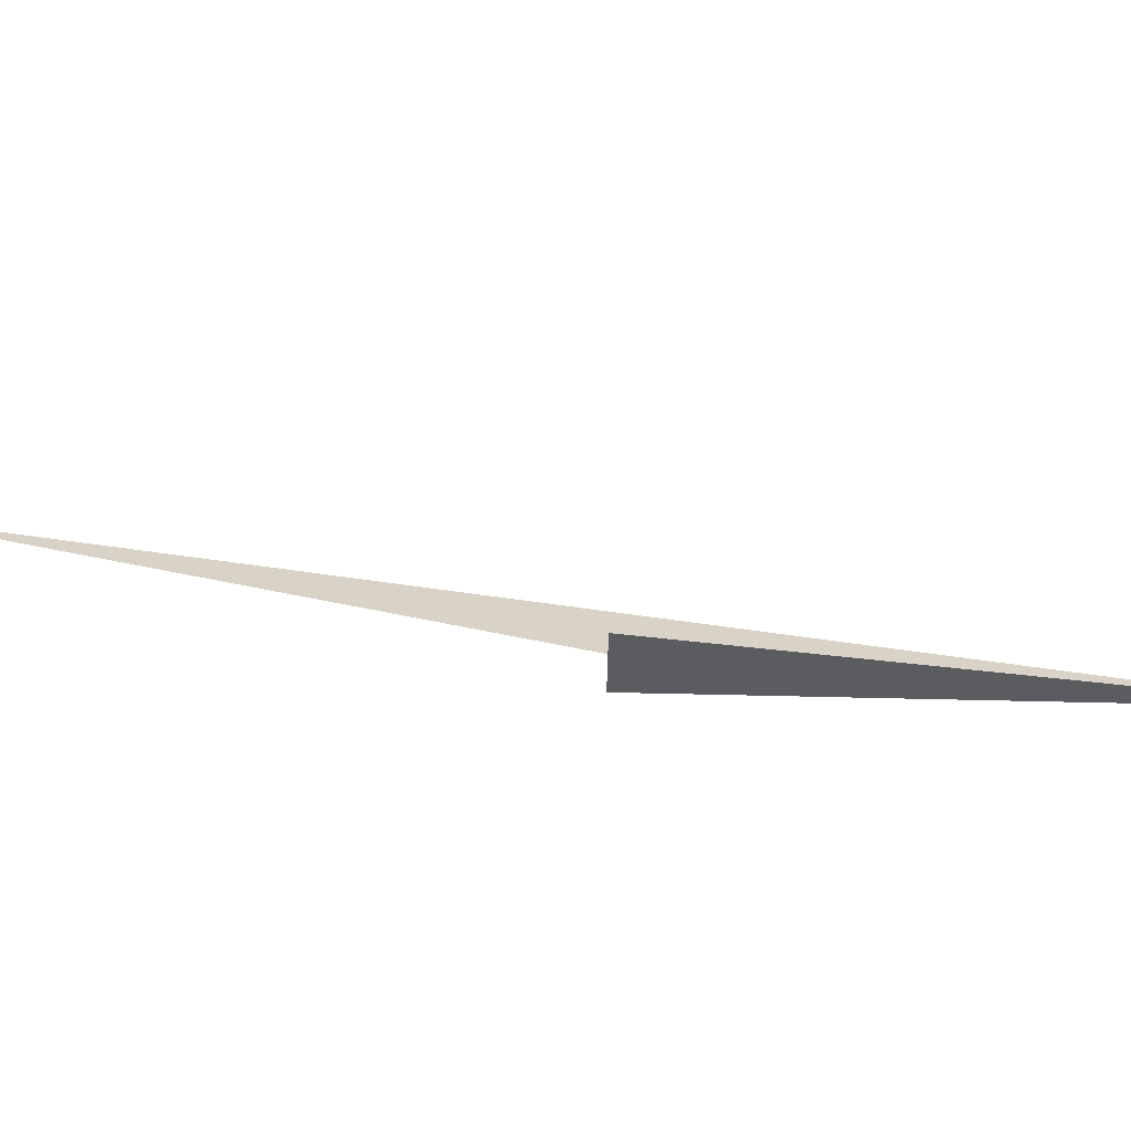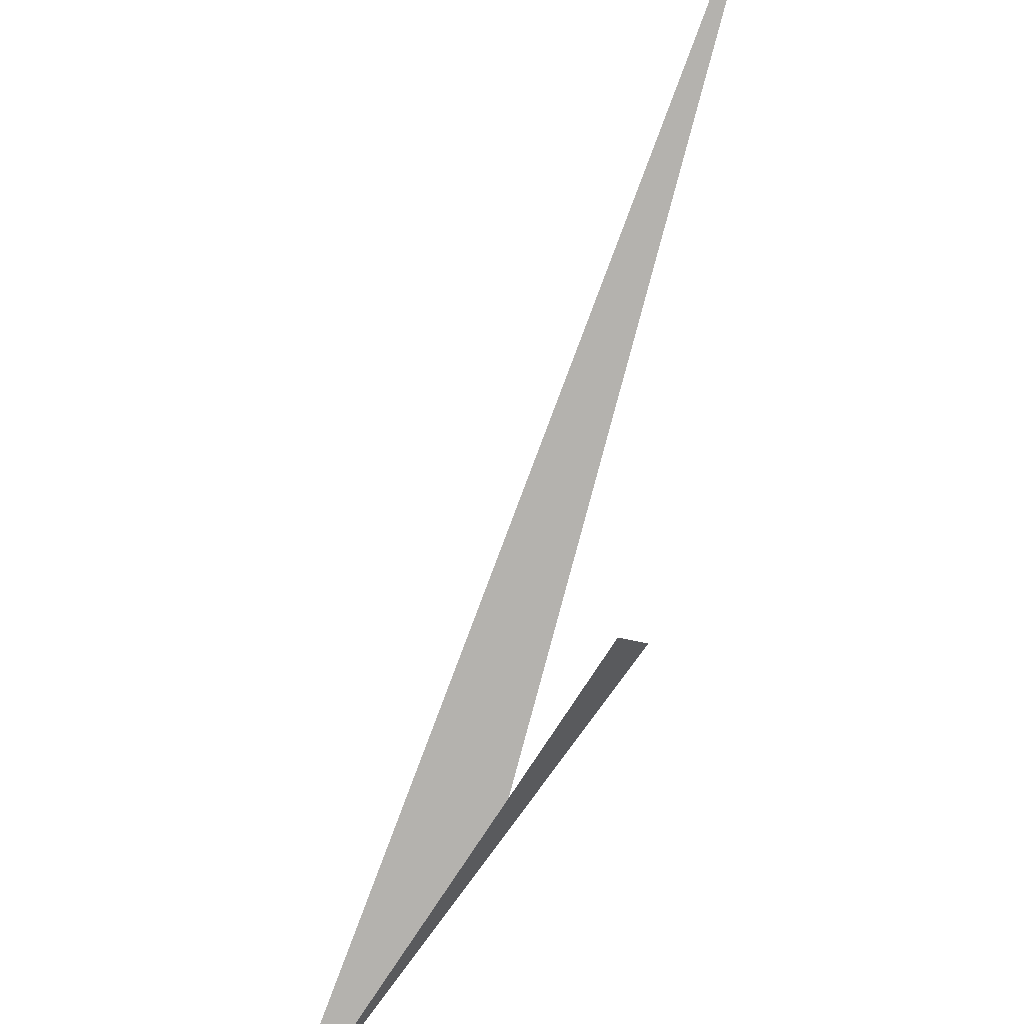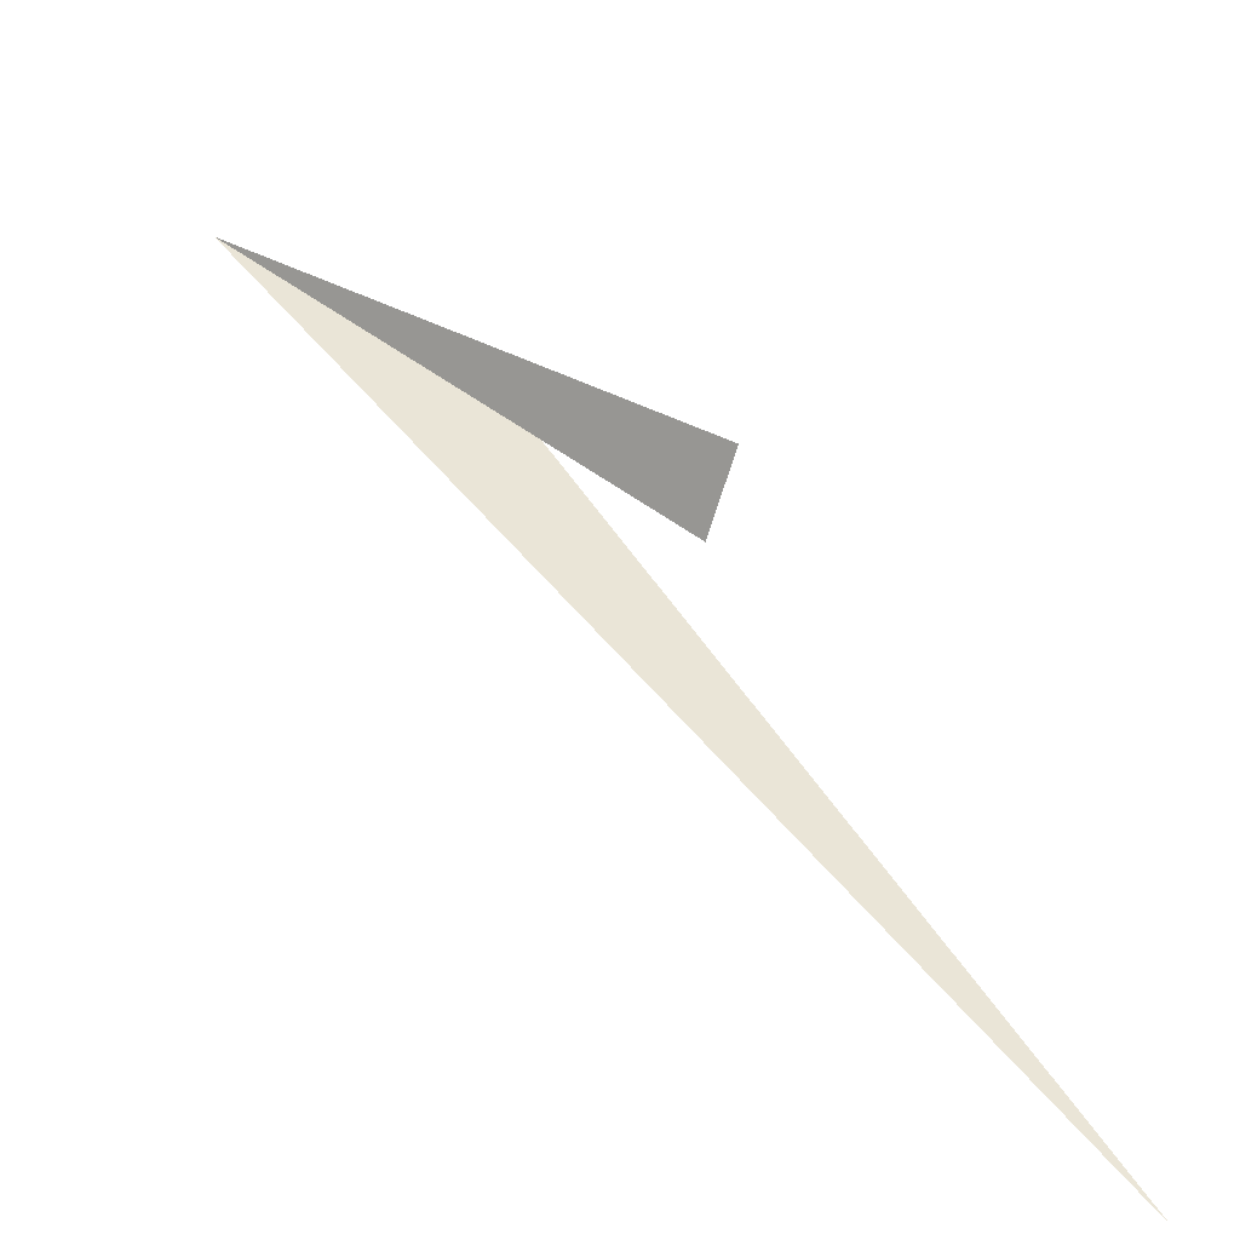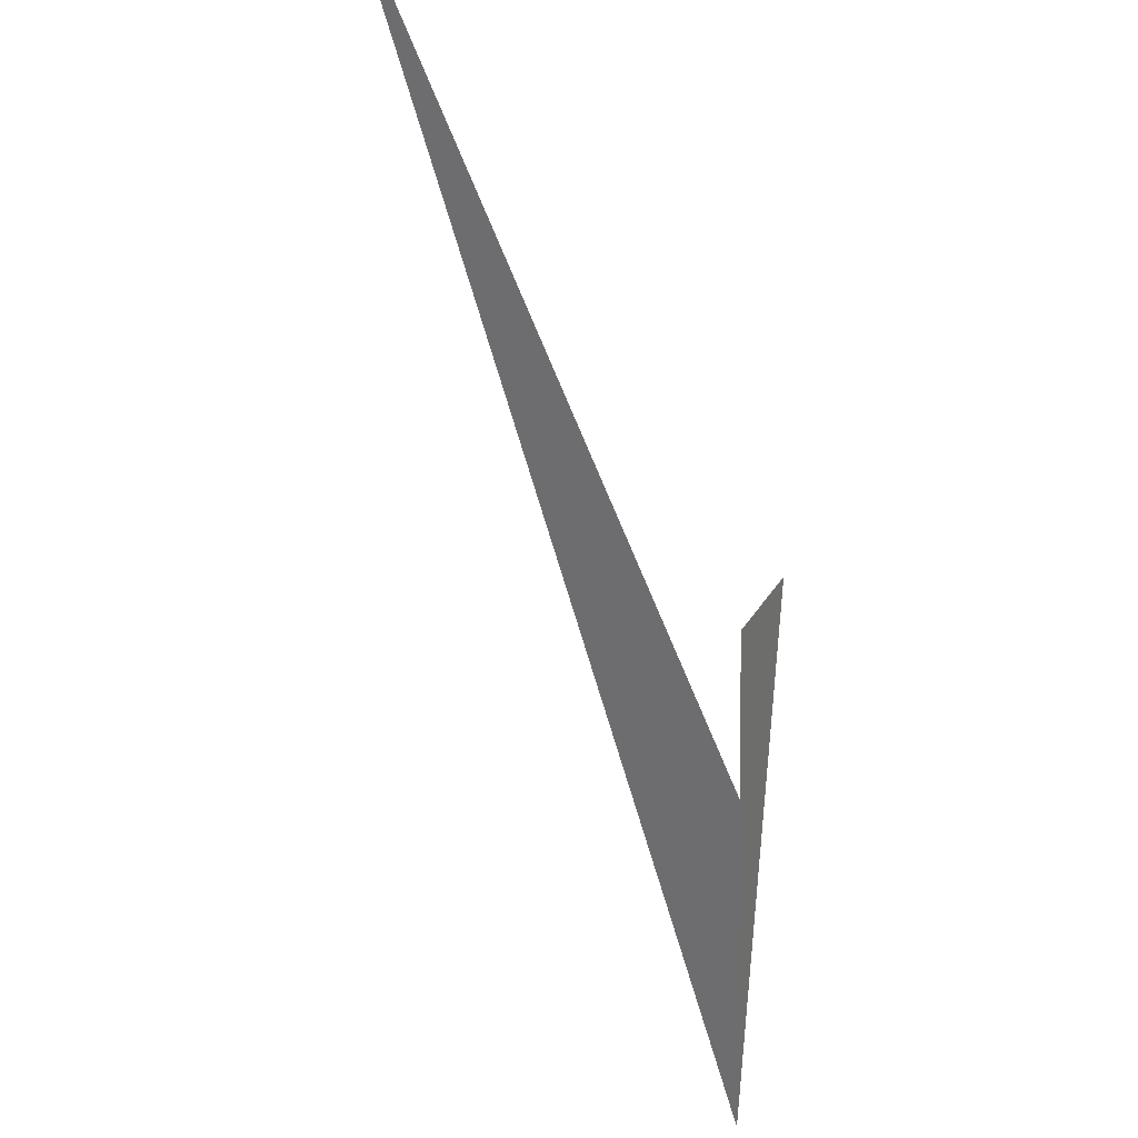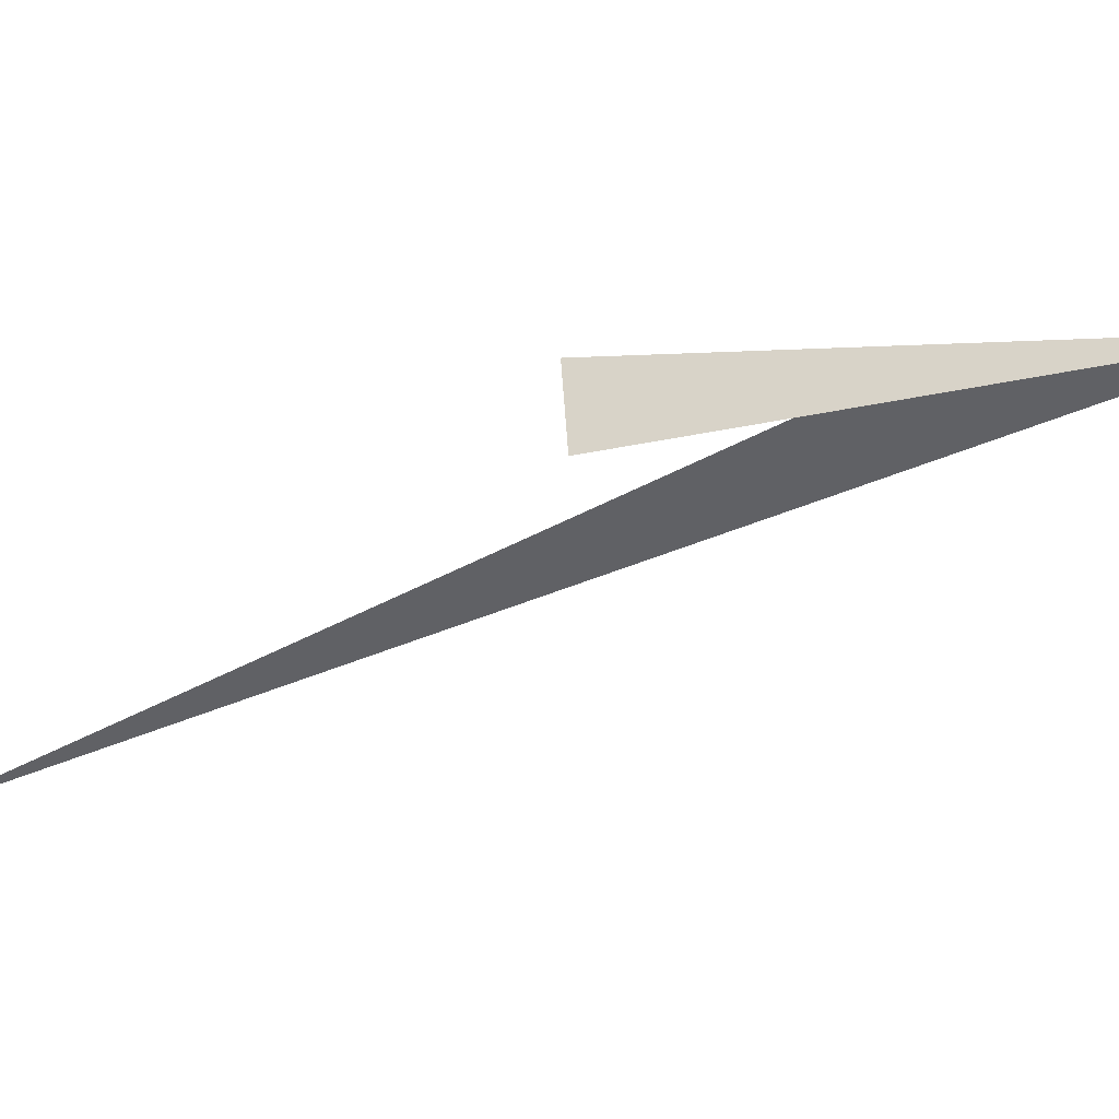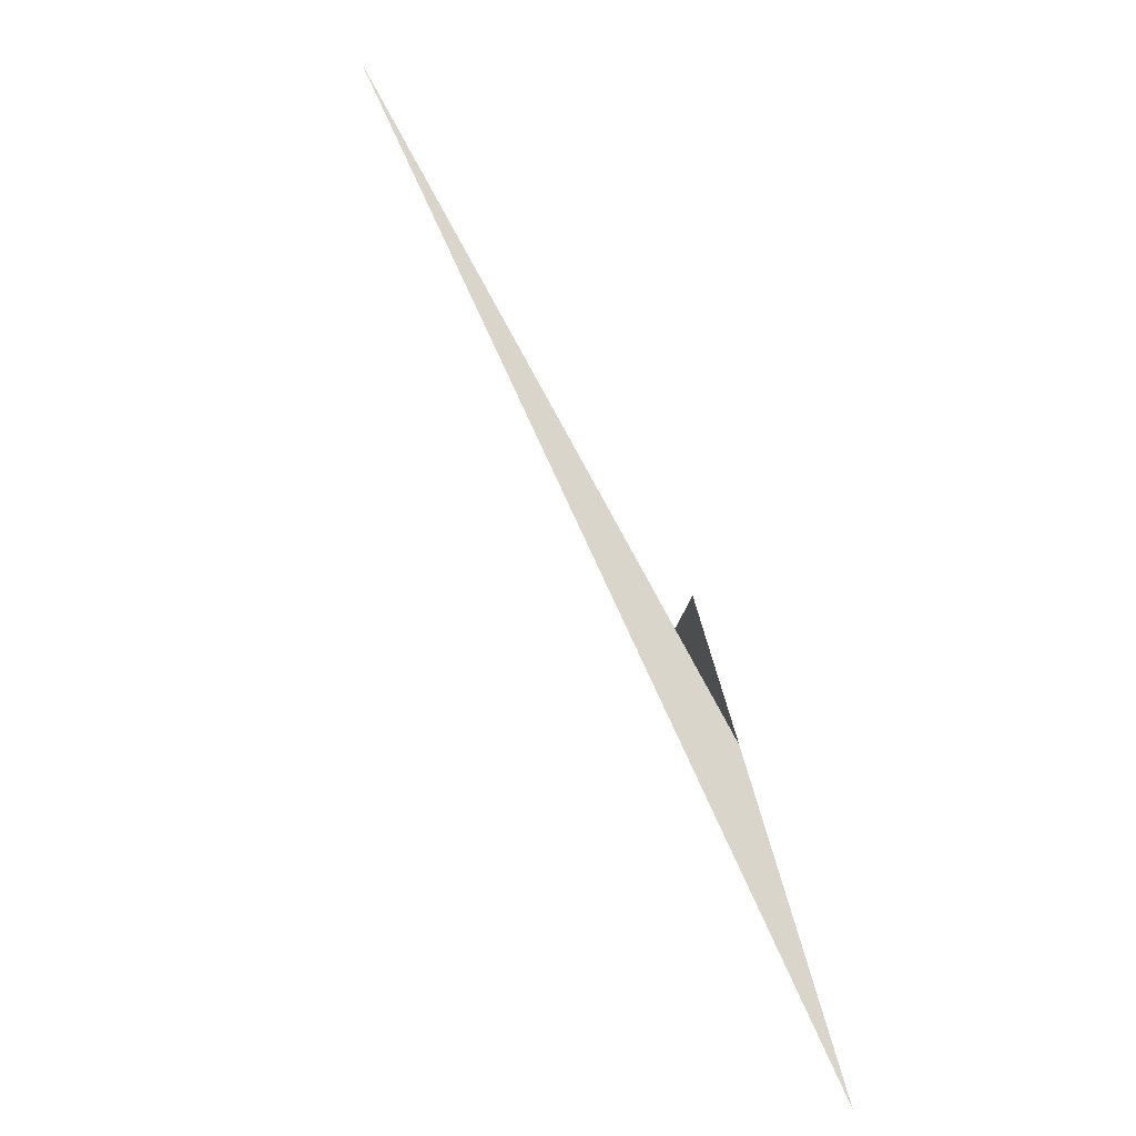
<metadata>
{"format":"obj","ext":"obj","renderer":"f3d","projection":"perspective","resolution":1024,"background":"white","views":[{"elev":28.2,"azim":-106.5,"up":"+Z"},{"elev":-79.7,"azim":127.9,"up":"+Z"},{"elev":44.0,"azim":114.2,"up":"+Z"},{"elev":-54.1,"azim":162.7,"up":"+Z"},{"elev":-48.0,"azim":-96.4,"up":"+Z"},{"elev":-37.6,"azim":141.1,"up":"+Y"}]}
</metadata>
<code>
v 11.46 4.076 6.556
v 11.6 4.515 6.556
v 11.57 4.523 6.617
v 11.46 4.076 6.556
v 11.99 4.938 6.556
v 11.56 4.378 6.556
f 1 2 3
f 4 5 6

</code>
